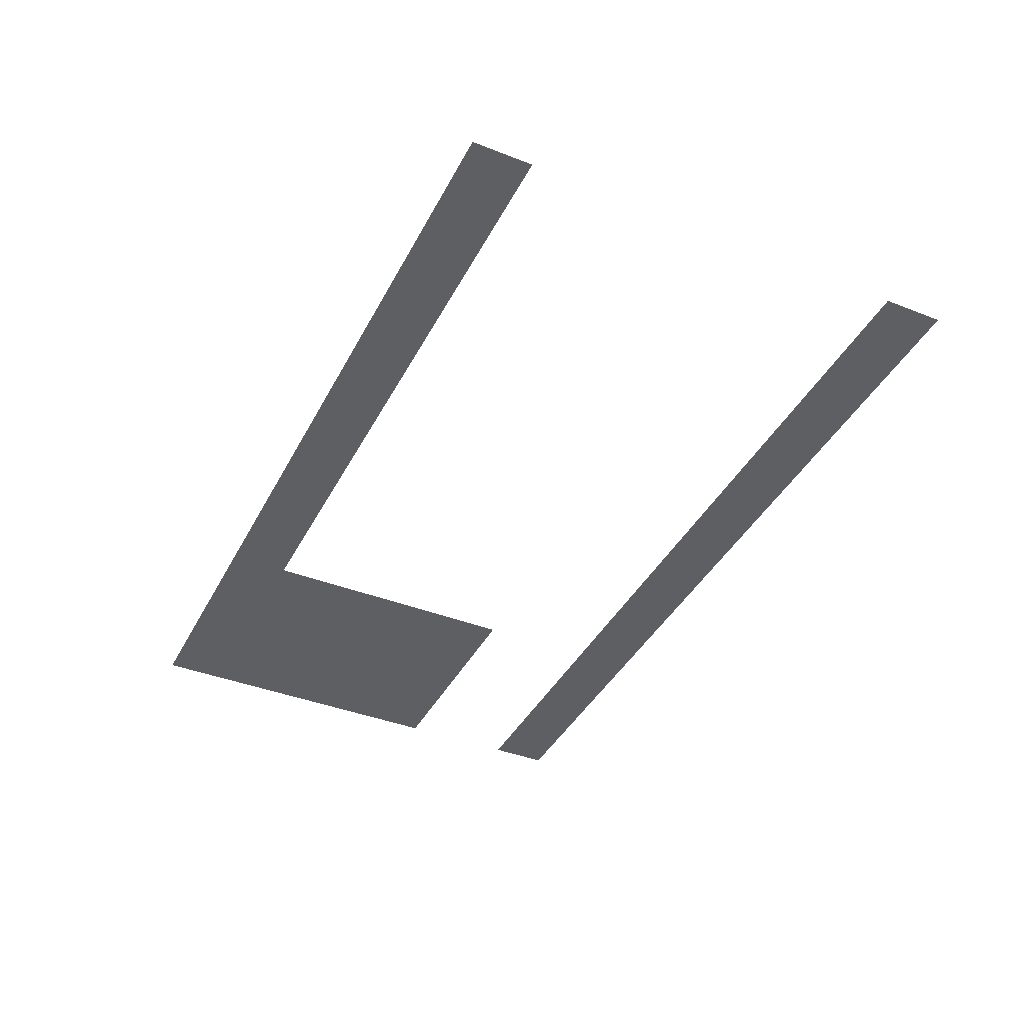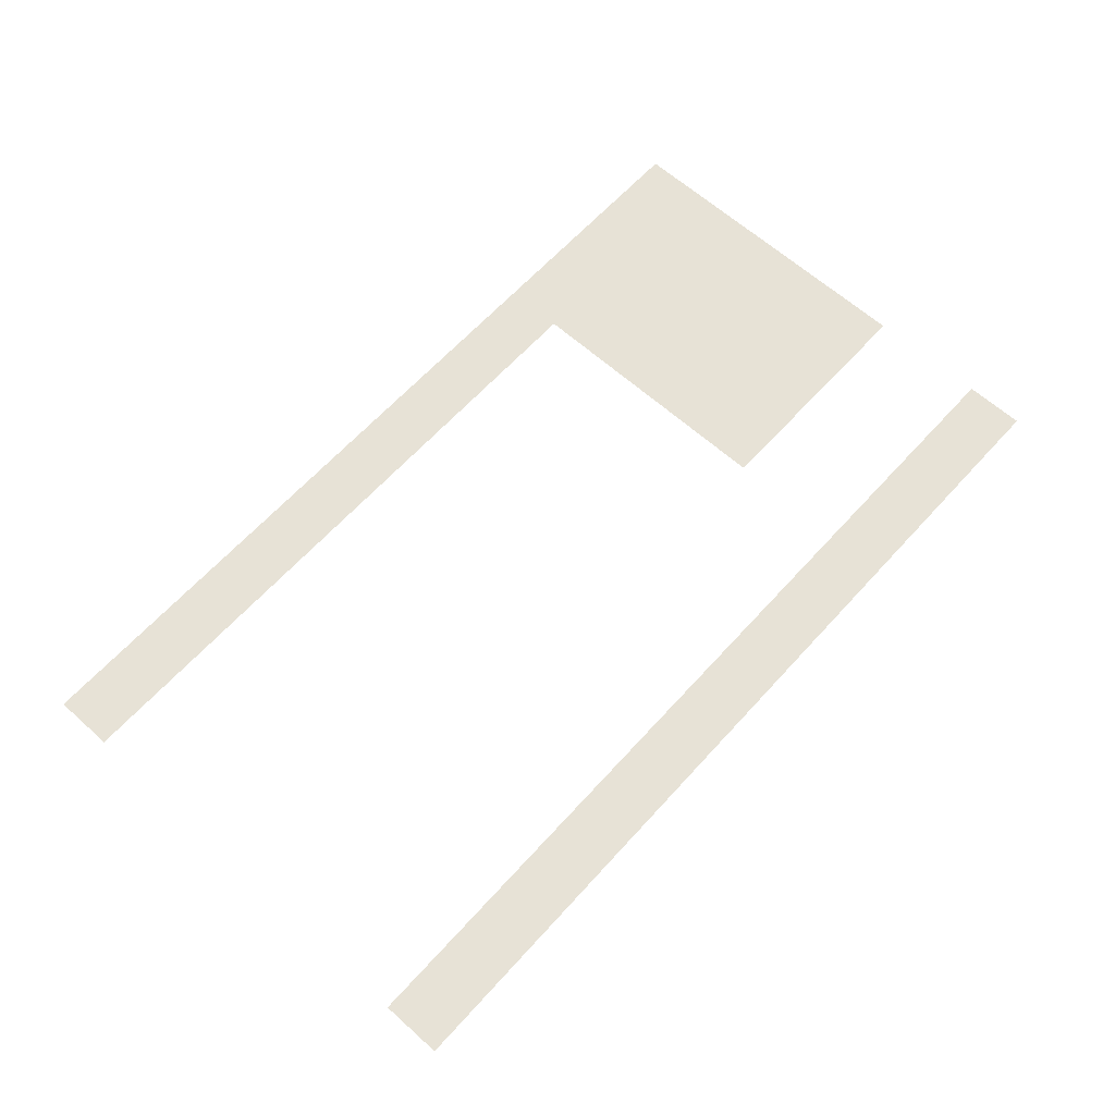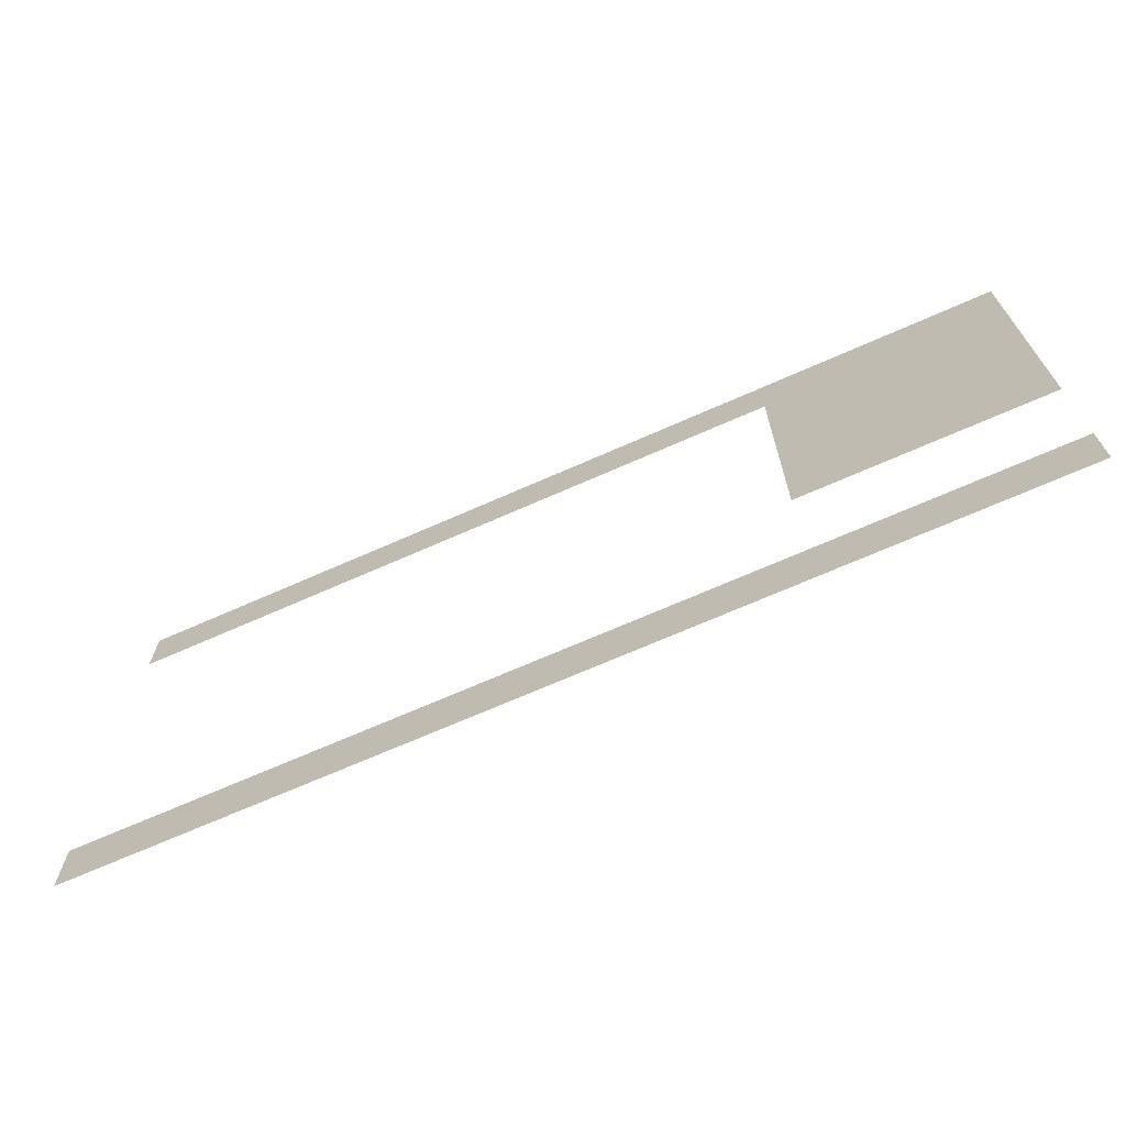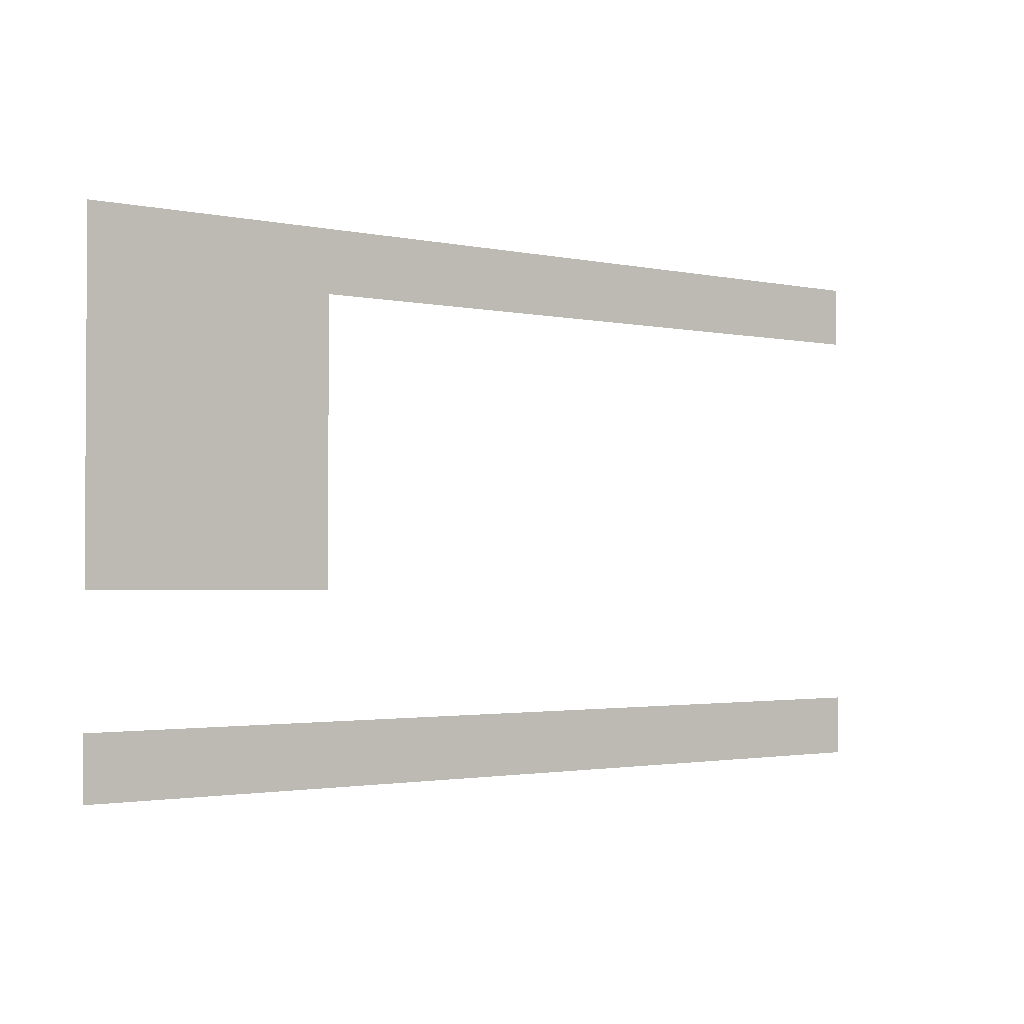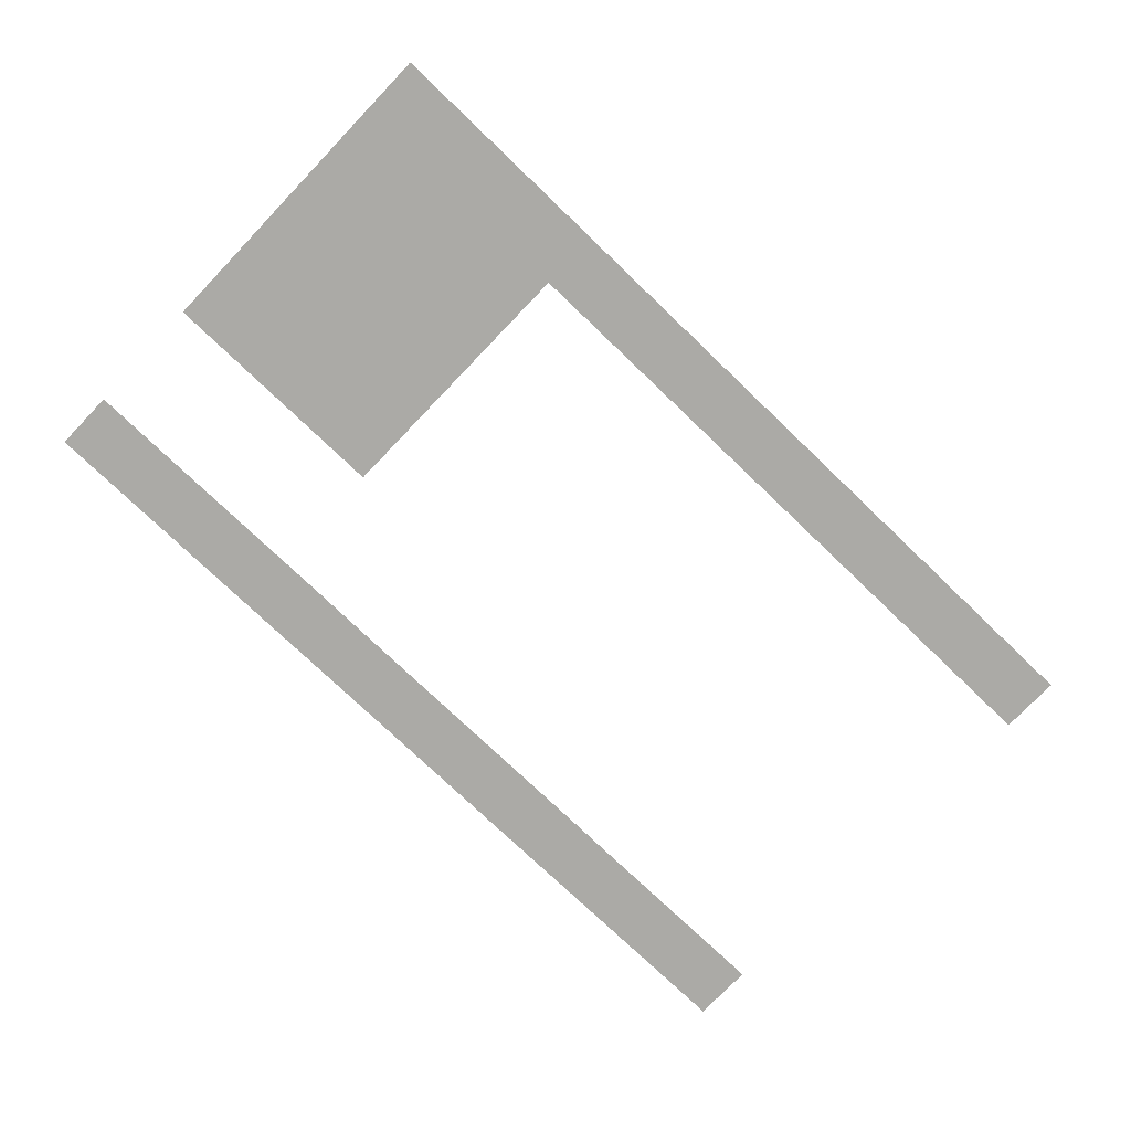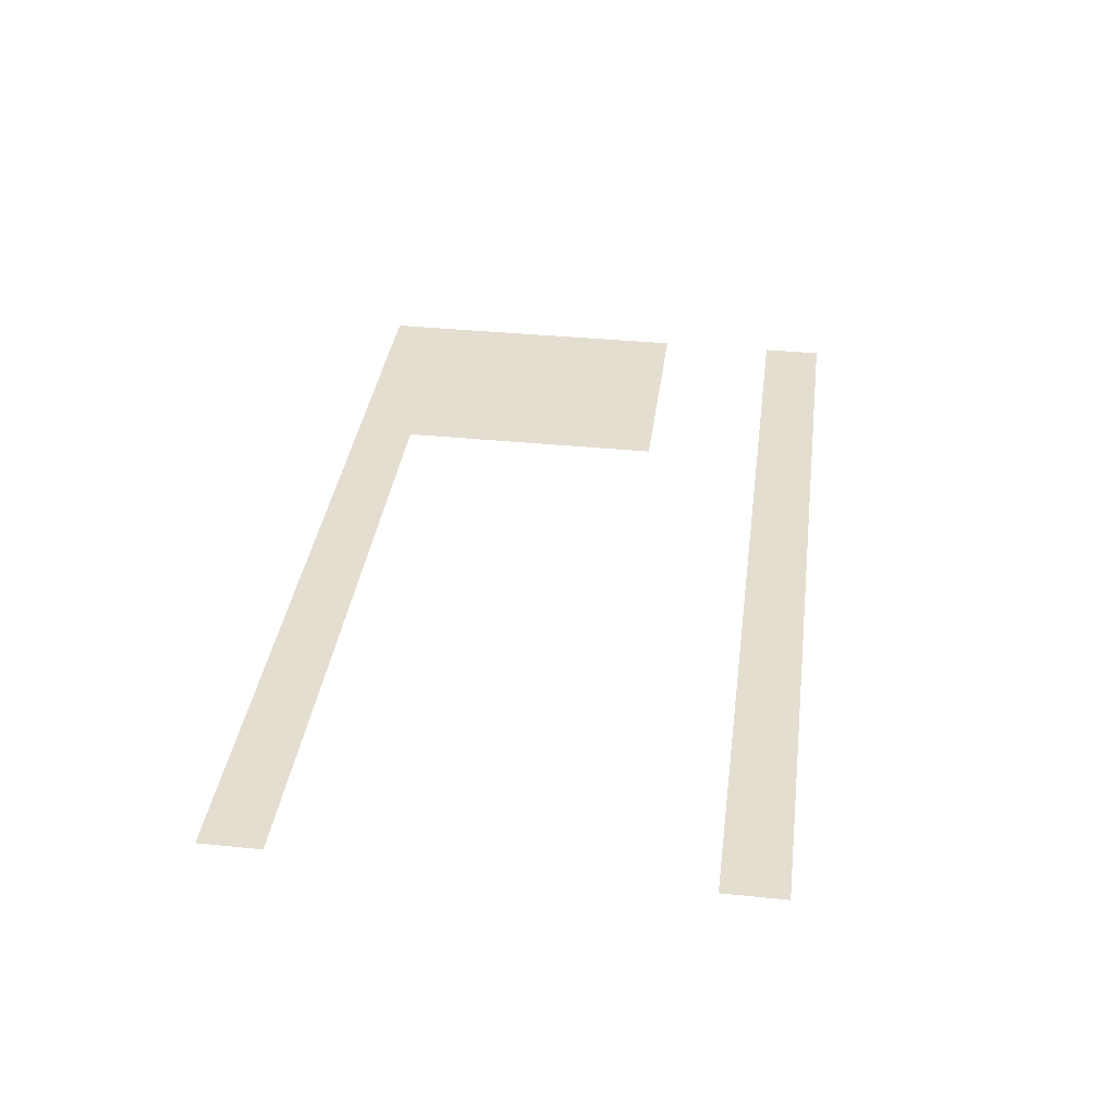
<metadata>
{"format":"obj","ext":"obj","renderer":"f3d","projection":"perspective","resolution":1024,"background":"white","views":[{"elev":-40.3,"azim":-115.6,"up":"+Z"},{"elev":63.5,"azim":-47.9,"up":"+Z"},{"elev":-69.1,"azim":23.9,"up":"+Y"},{"elev":-2.0,"azim":142.9,"up":"+Y"},{"elev":-75.9,"azim":136.2,"up":"+Z"},{"elev":36.5,"azim":-82.5,"up":"+Z"}]}
</metadata>
<code>
o Z_0_03
g Z_0_03
v -0 -0 -1e-06
v -0 16 -1e-06
v -16 -0 1e-06
v -16 16 0
v -24 -0 1e-06
v -8 -0 0
v -8 16 -1e-06
v -24 16 1e-06
v -8 8 -0
v -28 -0 2e-06
v -12 -0 0
v -4 16 -1e-06
v -20 16 0
v -0 12 -1e-06
v -20 -0 1e-06
v -4 -0 -0
v -12 16 -0
v -28 16 1e-06
v -8 12 -1e-06
v -4 8 -1e-06
v -4 12 -1e-06
v -0 2 -1e-06
v -30 -0 2e-06
v -14 -0 1e-06
v -2 16 -1e-06
v -18 16 0
v -22 -0 1e-06
v -6 -0 -0
v -10 16 -1e-06
v -26 16 1e-06
v -8 14 -1e-06
v -8 6 -0
v -0 6 -1e-06
v -26 -0 2e-06
v -10 -0 0
v -6 16 -1e-06
v -22 16 1e-06
v -0 14 -1e-06
v -18 -0 1e-06
v -2 -0 -1e-06
v -16 2 1e-06
v -14 16 -0
v -30 16 1e-06
v -24 2 1e-06
v -8 10 -0
v -8 2 -0
v -6 8 -1e-06
v -12 2 0
v -4 6 -1e-06
v -4 2 -0
v -4 14 -1e-06
v -4 10 -1e-06
v -2 12 -1e-06
v -6 12 -1e-06
v -28 2 2e-06
v -20 2 1e-06
v -22 2 1e-06
v -18 2 1e-06
v -30 2 2e-06
v -26 2 1e-06
v -6 10 -1e-06
v -2 14 -1e-06
v -6 2 -0
v -2 2 -1e-06
v -2 6 -1e-06
v -14 2 0
v -10 2 0
v -6 6 -0
v -6 14 -1e-06
v -0 1 -1e-06
v -0 17 -1e-06
v -15 -0 1e-06
v -16 15 0
v -1 16 -1e-06
v -17 16 0
v -23 -0 1e-06
v -7 -0 -0
v -9 16 -1e-06
v -25 16 1e-06
v -24 15 1e-06
v -8 15 -1e-06
v -8 7 -0
v -27 -0 2e-06
v -11 -0 0
v -5 16 -1e-06
v -21 16 0
v -0 13 -1e-06
v -19 -0 1e-06
v -3 -0 -0
v -13 16 -0
v -29 16 1e-06
v -8 11 -0
v -5 8 -1e-06
v -4 7 -1e-06
v -4 15 -1e-06
v -4 11 -1e-06
v -1 12 -1e-06
v -5 12 -1e-06
v -20 15 0
v -28 15 1e-06
v -12 15 -0
v -29 -0 2e-06
v -13 -0 0
v -3 16 -1e-06
v -19 16 0
v -0 11 -1e-06
v -21 -0 1e-06
v -5 -0 -0
v -11 16 -0
v -27 16 1e-06
v -8 13 -1e-06
v -25 -0 1e-06
v -9 -0 0
v -7 16 -1e-06
v -23 16 1e-06
v -0 15 -1e-06
v -17 -0 1e-06
v -1 -0 -1e-06
v -16 17 -0
v -16 1 1e-06
v -15 16 -0
v -24 1 1e-06
v -8 9 -0
v -8 1 -0
v -7 8 -0
v -8 17 -1e-06
v -24 17 1e-06
v -28 17 1e-06
v -20 17 0
v -12 17 -0
v -4 17 -1e-06
v -12 1 0
v -4 1 -0
v -4 13 -1e-06
v -4 9 -1e-06
v -3 12 -1e-06
v -7 12 -1e-06
v -28 1 2e-06
v -20 1 1e-06
v -10 15 -0
v -26 15 1e-06
v -18 15 0
v -22 1 1e-06
v -21 2 1e-06
v -23 2 1e-06
v -18 1 1e-06
v -17 2 1e-06
v -19 2 1e-06
v -30 1 2e-06
v -29 2 2e-06
v -26 1 2e-06
v -25 2 1e-06
v -27 2 2e-06
v -6 11 -1e-06
v -6 9 -1e-06
v -5 10 -1e-06
v -7 10 -1e-06
v -2 11 -1e-06
v -2 15 -1e-06
v -2 13 -1e-06
v -1 14 -1e-06
v -3 14 -1e-06
v -6 1 -0
v -5 2 -0
v -7 2 -0
v -2 1 -1e-06
v -1 2 -1e-06
v -3 2 -1e-06
v -1 6 -1e-06
v -3 6 -1e-06
v -14 1 0
v -13 2 0
v -15 2 1e-06
v -10 1 0
v -9 2 0
v -11 2 0
v -6 17 -1e-06
v -2 17 -1e-06
v -14 17 -0
v -10 17 -1e-06
v -22 17 0
v -18 17 0
v -30 17 1e-06
v -26 17 1e-06
v -6 7 -0
v -5 6 -1e-06
v -7 6 -0
v -6 15 -1e-06
v -6 13 -1e-06
v -5 14 -1e-06
v -7 14 -1e-06
v -22 15 1e-06
v -30 15 1e-06
v -14 15 -0
v -13 15 -0
v -29 15 1e-06
v -21 15 0
v -7 13 -1e-06
v -5 13 -1e-06
v -5 15 -1e-06
v -5 7 -1e-06
v -27 17 1e-06
v -25 17 1e-06
v -29 17 1e-06
v -19 17 0
v -17 17 0
v -23 17 1e-06
v -21 17 0
v -11 17 -0
v -9 17 -1e-06
v -15 17 -0
v -13 17 -0
v -3 17 -1e-06
v -1 17 -1e-06
v -7 17 -1e-06
v -5 17 -1e-06
v -11 1 0
v -9 1 0
v -15 1 1e-06
v -13 1 0
v -3 1 -0
v -1 1 -1e-06
v -7 1 -0
v -5 1 -0
v -3 13 -1e-06
v -1 13 -1e-06
v -1 15 -1e-06
v -1 11 -1e-06
v -7 9 -0
v -5 9 -1e-06
v -5 11 -1e-06
v -27 1 2e-06
v -25 1 1e-06
v -29 1 2e-06
v -19 1 1e-06
v -17 1 1e-06
v -23 1 1e-06
v -21 1 1e-06
v -17 15 0
v -25 15 1e-06
v -9 15 -1e-06
v -11 15 -0
v -27 15 1e-06
v -19 15 0
v -7 11 -1e-06
v -3 11 -1e-06
v -3 15 -1e-06
v -7 7 -0
v -7 15 -1e-06
v -23 15 1e-06
v -15 15 -0
v -3 8 -1e-06
v -3 10 -1e-06
v -3 7 -1e-06
v -3 9 -1e-06
v -2 8 -1e-06
v -2 10 -1e-06
v -2 7 -1e-06
v -2 9 -1e-06
v -1 8 -1e-06
v -1 10 -1e-06
v -1 7 -1e-06
v -1 9 -1e-06
v -0 8 -1e-06
v -0 10 -1e-06
v -0 7 -1e-06
v -0 9 -1e-06
f 251 73 4 121
f 250 80 8 115
f 249 81 7 114
f 248 82 9 125
f 247 95 12 104
f 246 96 21 136
f 245 92 19 137
f 244 99 13 105
f 243 100 18 110
f 242 101 17 109
f 241 140 29 78
f 240 141 30 79
f 239 142 26 75
f 238 143 57 144
f 237 122 44 145
f 236 146 58 147
f 235 139 56 148
f 234 149 59 150
f 233 151 60 152
f 232 138 55 153
f 231 154 54 98
f 230 155 61 156
f 229 123 45 157
f 228 158 53 97
f 227 159 25 74
f 226 160 62 161
f 225 134 51 162
f 224 163 63 164
f 223 124 46 165
f 222 166 64 167
f 221 133 50 168
f 220 171 66 172
f 219 120 41 173
f 218 174 67 175
f 217 132 48 176
f 201 185 47 93
f 200 188 36 85
f 199 189 69 190
f 198 111 31 191
f 197 192 37 86
f 196 193 43 91
f 195 194 42 90
f 101 195 90 17
f 100 196 91 18
f 99 197 86 13
f 189 198 191 69
f 54 137 198 189
f 137 19 111 198
f 134 199 190 51
f 21 98 199 134
f 98 54 189 199
f 95 200 85 12
f 51 190 200 95
f 190 69 188 200
f 94 201 93 20
f 49 186 201 94
f 186 68 185 201
f 30 110 202 184
f 110 18 128 202
f 8 79 203 127
f 79 30 184 203
f 18 91 204 128
f 91 43 183 204
f 26 105 205 182
f 105 13 129 205
f 4 75 206 119
f 75 26 182 206
f 37 115 207 181
f 115 8 127 207
f 13 86 208 129
f 86 37 181 208
f 29 109 209 180
f 109 17 130 209
f 7 78 210 126
f 78 29 180 210
f 42 121 211 179
f 121 4 119 211
f 17 90 212 130
f 90 42 179 212
f 25 104 213 178
f 104 12 131 213
f 2 74 214 71
f 74 25 178 214
f 36 114 215 177
f 114 7 126 215
f 12 85 216 131
f 85 36 177 216
f 174 217 176 67
f 35 84 217 174
f 84 11 132 217
f 124 218 175 46
f 6 113 218 124
f 113 35 174 218
f 171 219 173 66
f 24 72 219 171
f 72 3 120 219
f 132 220 172 48
f 11 103 220 132
f 103 24 171 220
f 166 221 168 64
f 40 89 221 166
f 89 16 133 221
f 70 222 167 22
f 1 118 222 70
f 118 40 166 222
f 163 223 165 63
f 28 77 223 163
f 77 6 124 223
f 133 224 164 50
f 16 108 224 133
f 108 28 163 224
f 160 225 162 62
f 53 136 225 160
f 136 21 134 225
f 87 226 161 38
f 14 97 226 87
f 97 53 160 226
f 116 227 74 2
f 38 161 227 116
f 161 62 159 227
f 106 228 97 14
f 155 229 157 61
f 47 125 229 155
f 125 9 123 229
f 135 230 156 52
f 20 93 230 135
f 93 47 155 230
f 96 231 98 21
f 52 156 231 96
f 156 61 154 231
f 151 232 153 60
f 34 83 232 151
f 83 10 138 232
f 122 233 152 44
f 5 112 233 122
f 112 34 151 233
f 138 234 150 55
f 10 102 234 138
f 102 23 149 234
f 146 235 148 58
f 39 88 235 146
f 88 15 139 235
f 120 236 147 41
f 3 117 236 120
f 117 39 146 236
f 143 237 145 57
f 27 76 237 143
f 76 5 122 237
f 139 238 144 56
f 15 107 238 139
f 107 27 143 238
f 73 239 75 4
f 80 240 79 8
f 81 241 78 7
f 140 242 109 29
f 141 243 110 30
f 142 244 105 26
f 154 245 137 54
f 61 157 245 154
f 157 45 92 245
f 158 246 136 53
f 159 247 104 25
f 62 162 247 159
f 162 51 95 247
f 185 248 125 47
f 68 187 248 185
f 187 32 82 248
f 188 249 114 36
f 69 191 249 188
f 191 31 81 249
f 192 250 115 37
f 194 251 121 42
f 52 96 246 253
f 158 257 253 246
f 228 261 257 158
f 106 265 261 228
f 135 52 253 255
f 135 255 252 20
f 94 20 252 254
f 94 254 170 49
f 65 170 254 258
f 256 258 254 252
f 256 252 255 259
f 257 259 255 253
f 261 263 259 257
f 260 256 259 263
f 260 262 258 256
f 169 65 258 262
f 265 267 263 261
f 264 260 263 267
f 264 266 262 260
f 33 169 262 266

</code>
